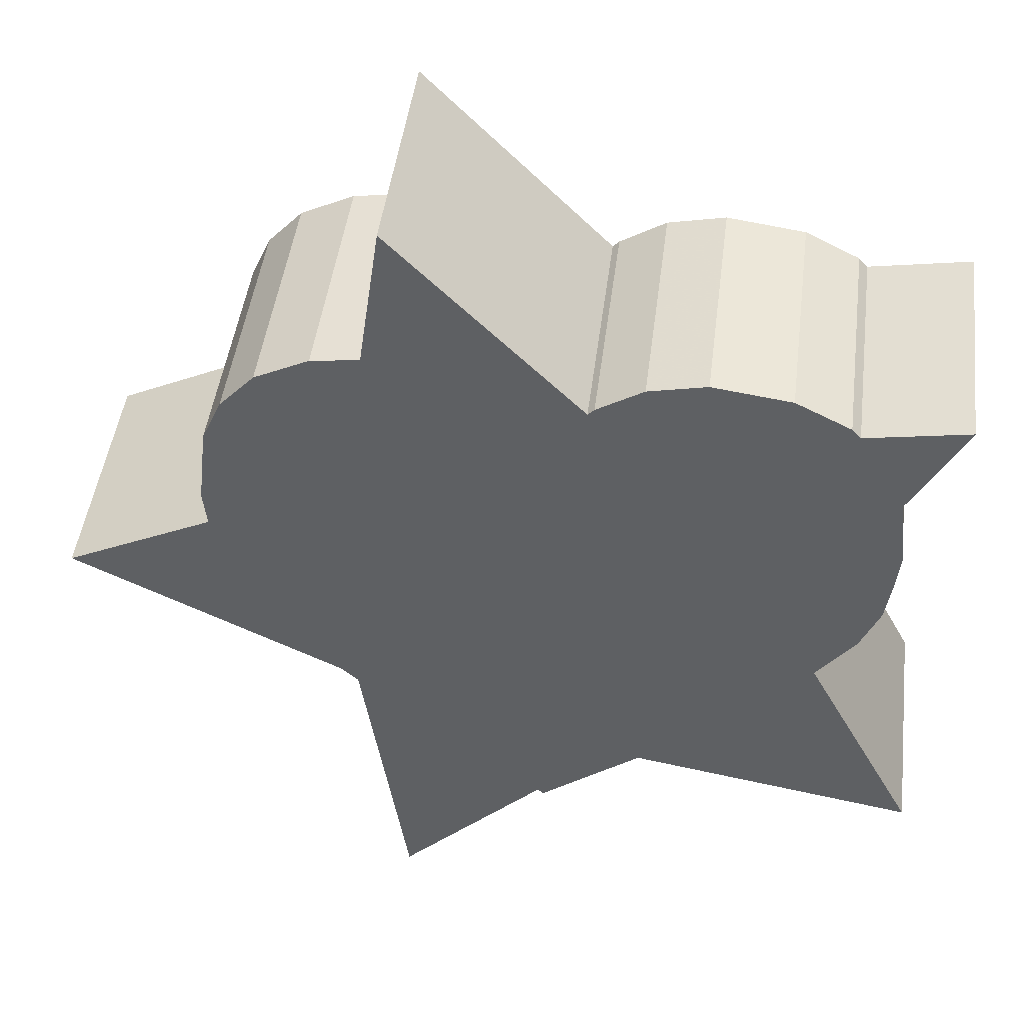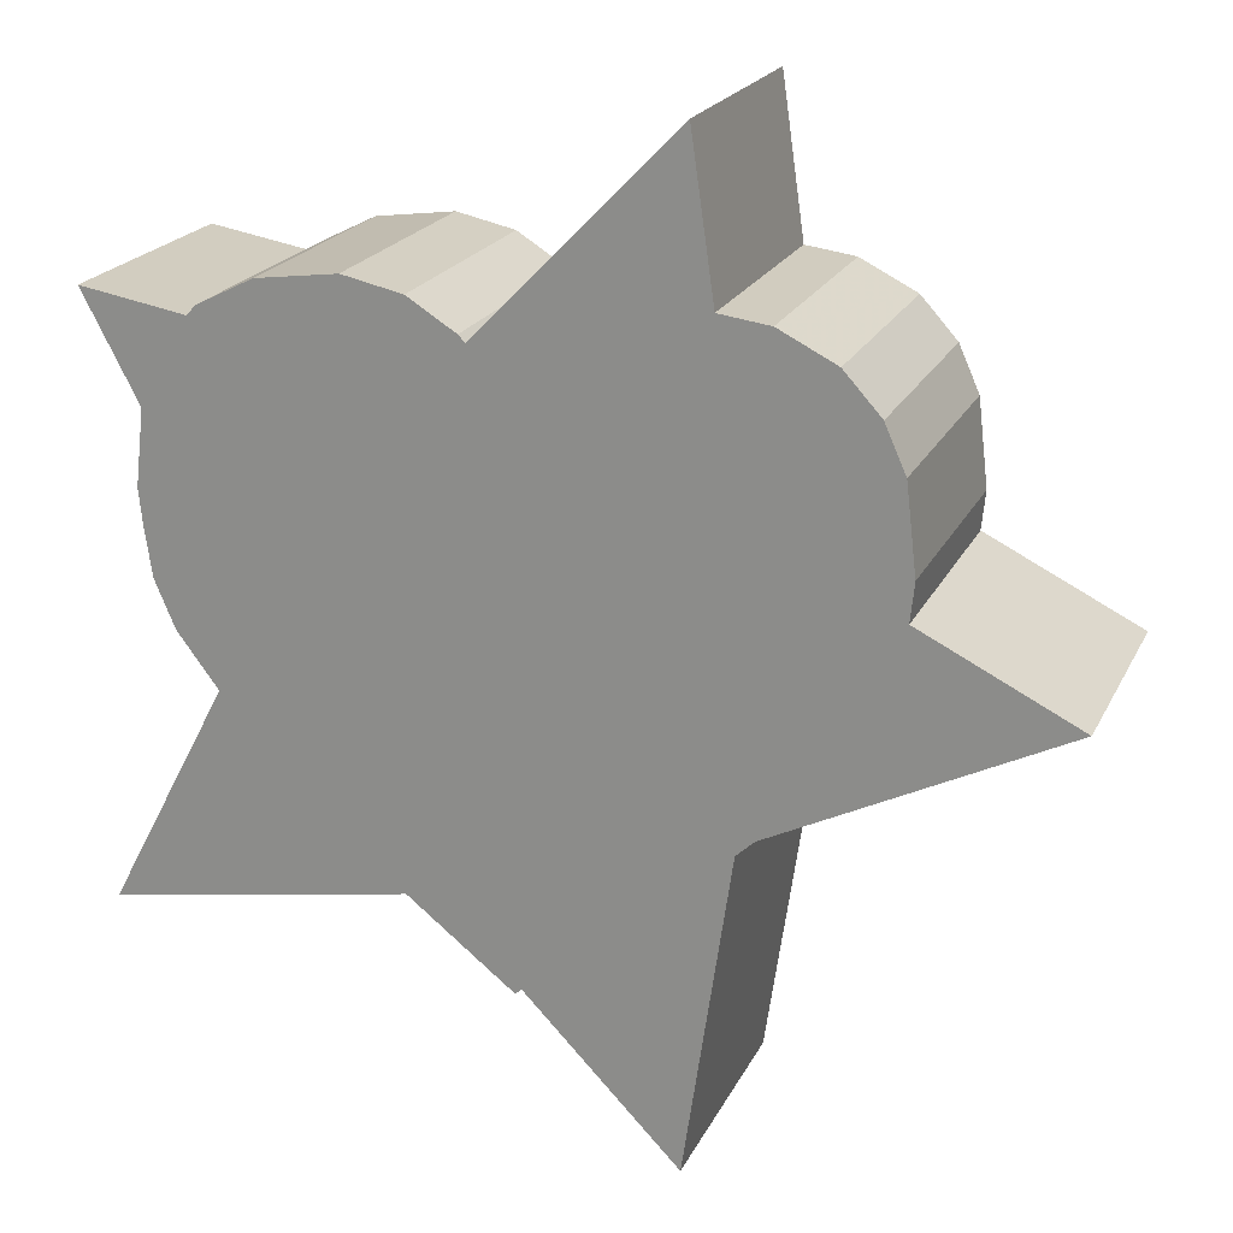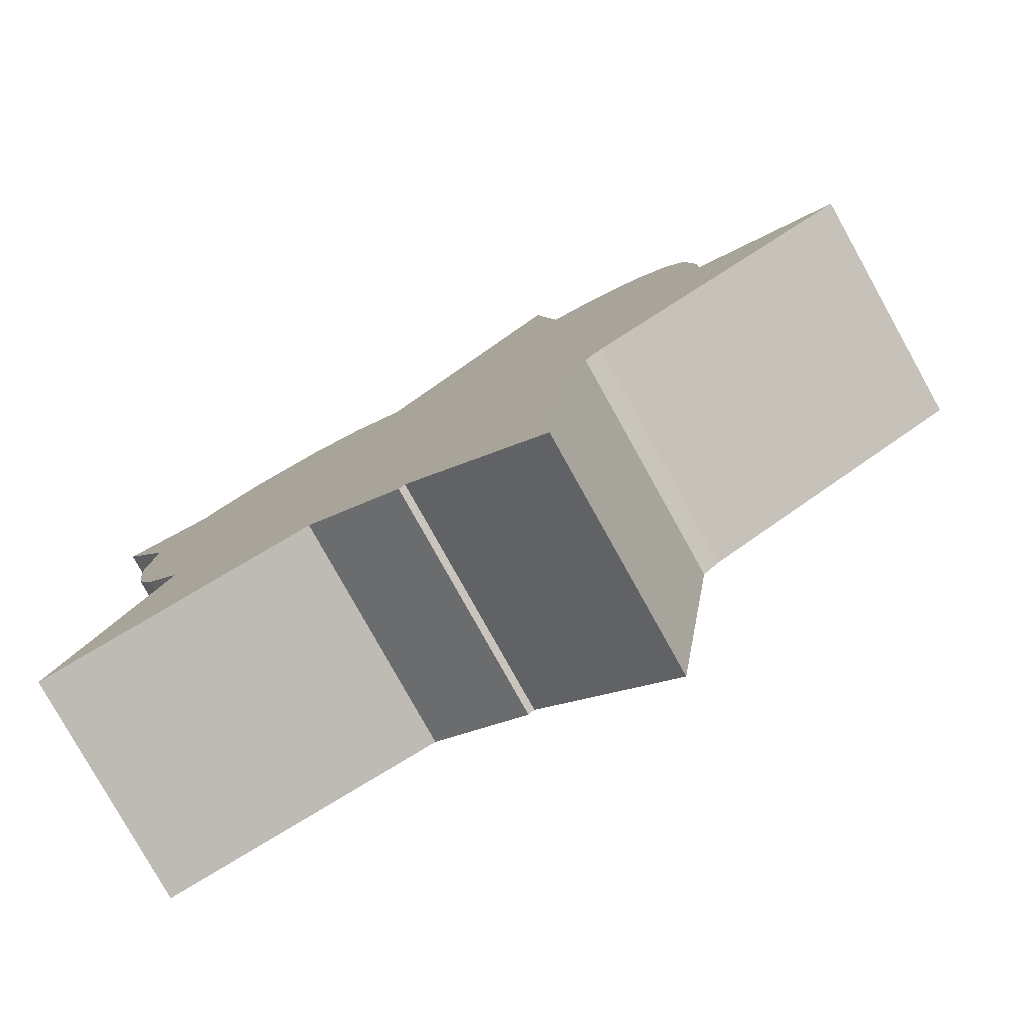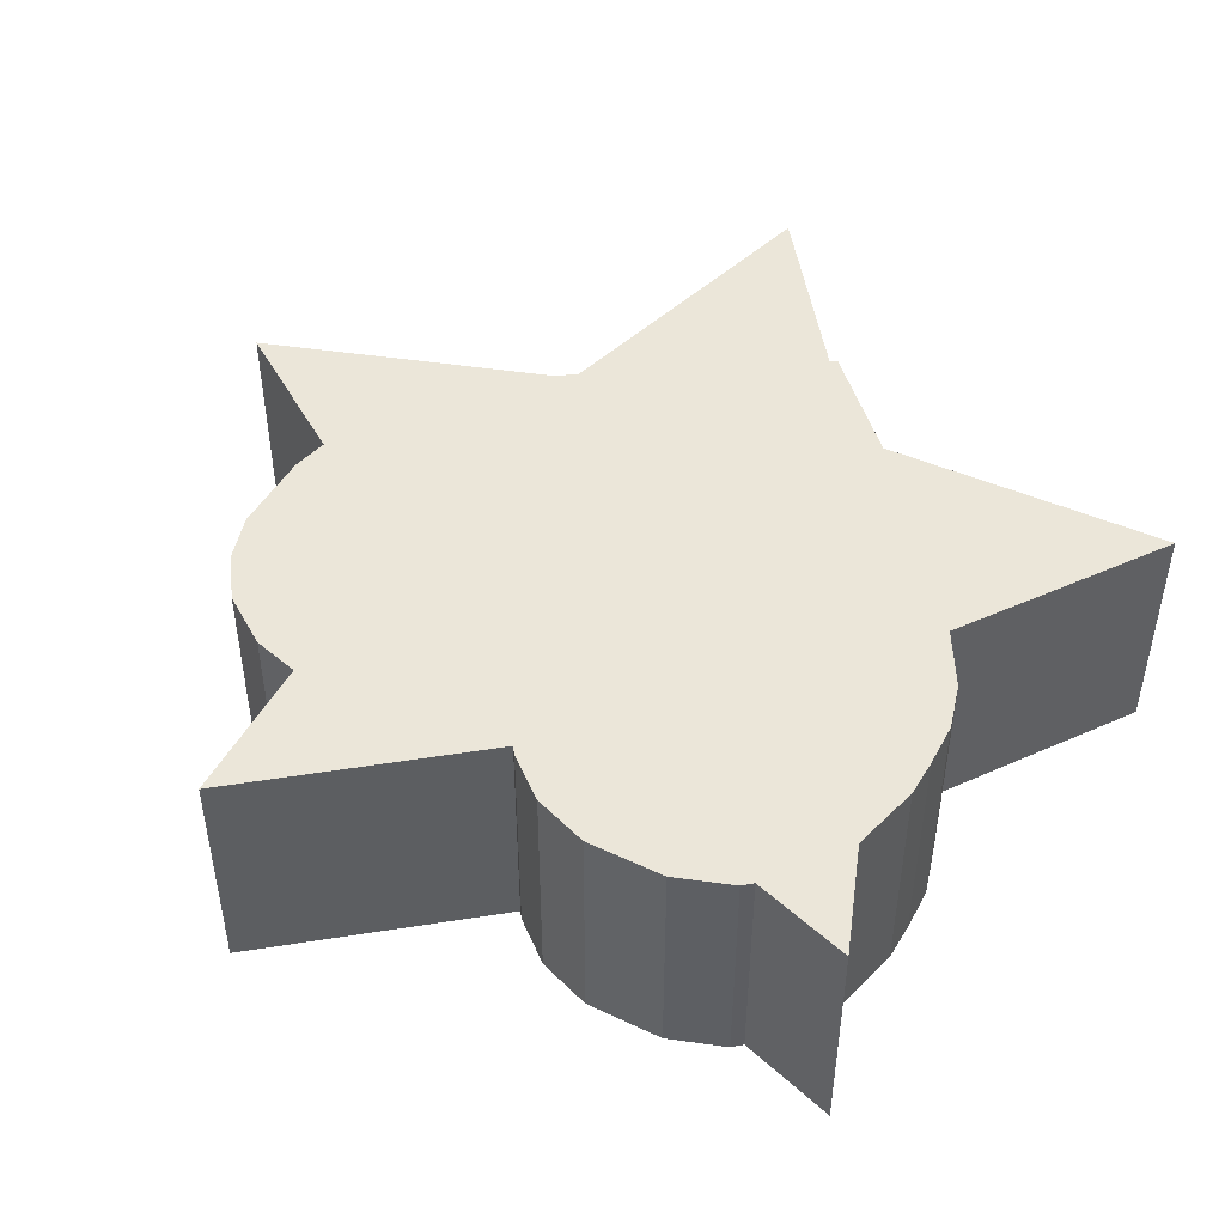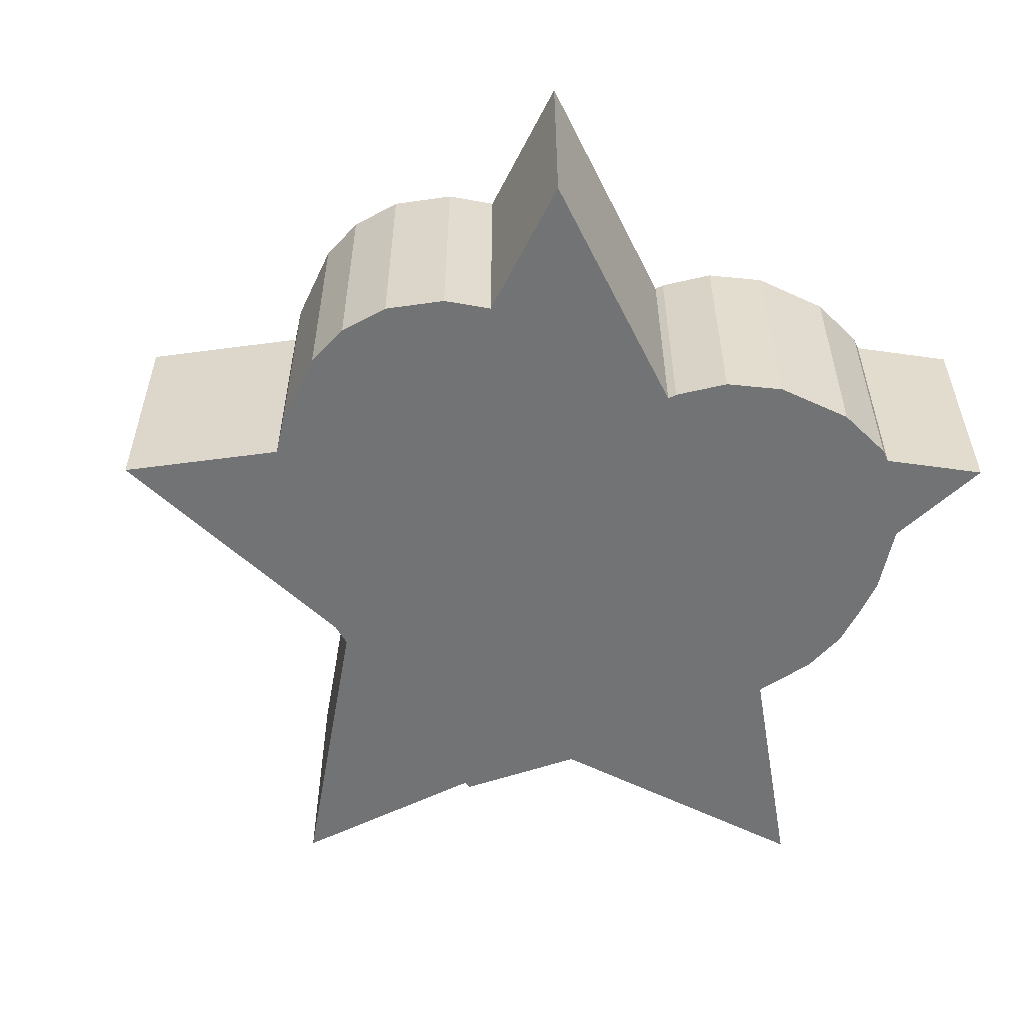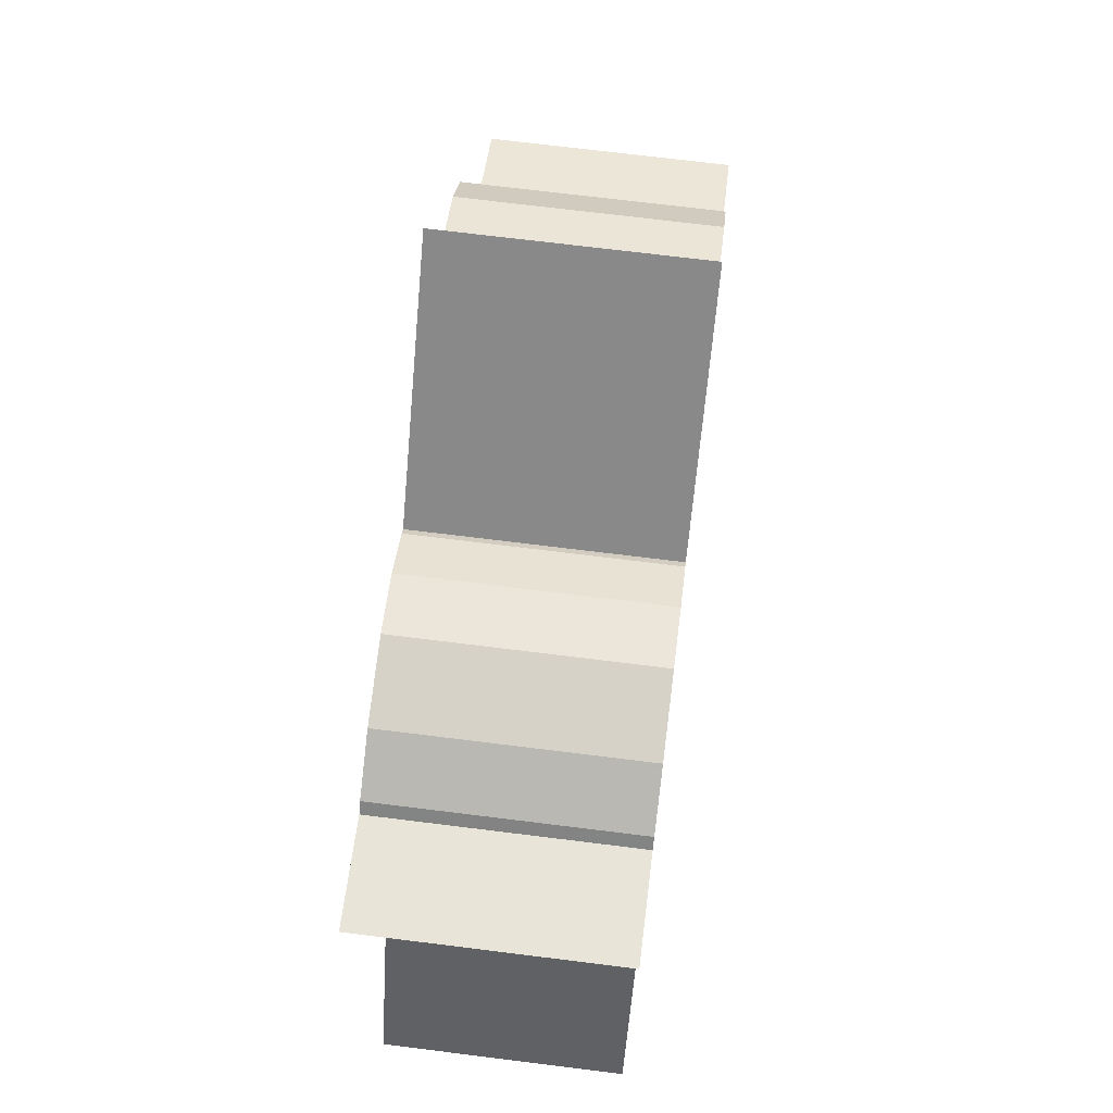
<metadata>
{"format":"obj","ext":"obj","renderer":"f3d","projection":"perspective","resolution":1024,"background":"white","views":[{"elev":46.3,"azim":-172.8,"up":"+Y"},{"elev":20.7,"azim":20.0,"up":"+Y"},{"elev":-79.2,"azim":29.1,"up":"+Y"},{"elev":47.6,"azim":-144.4,"up":"+Z"},{"elev":-55.8,"azim":161.8,"up":"+Z"},{"elev":70.5,"azim":-82.9,"up":"+Y"}]}
</metadata>
<code>
o obj_0
v 21.08 		12.83 		0
v 23.06 		12.57 		0
v 25.31 		11.44 		0
v 26.77 		9.836 		0
v 27.59 		8 		0
v 28 		4.563 		0
v 27.85 		3.036 		0
v 22.09 		5.878 		0
v -2.18 		-11.76 		0
v 0.906 		-0.681 		10
v 27.85 		3.036 		10
v 28 		4.563 		10
v 7.844 		13 		0
v 2.523 		-2.81 		0
v 4 		0 		0
v 7.844 		13 		10
v 27.59 		8 		10
v 10.22 		12.49 		0
v 14.11 		-12.79 		0
v 13.84 		-13 		0
v 9.662 		-9.725 		0
v 10.91 		-9.511 		0
v 12.12 		11.3 		0
v 12.38 		11.02 		0
v 12.15 		10.78 		0
v 20.18 		19.02 		0
v -0.313 		4.563 		10
v 2.011 		11.04 		10
v 2.011 		11.04 		0
v -0.156 		3 		10
v 20.18 		-19.02 		0
v 26.77 		9.836 		10
v -2.18 		11.76 		10
v 22.77 		-5.544 		0
v 22.04 		-6.213 		0
v 20.18 		19.02 		10
v 22.09 		-5.878 		0
v 2.375 		11.44 		0
v 4.629 		12.57 		0
v 0.0389 		7.535 		10
v 0.0389 		7.535 		0
v 10.91 		9.511 		0
v 0.117 		1.18 		0
v 0.906 		-0.681 		0
v 0.117 		1.18 		10
v -0.156 		3 		0
v -0.313 		4.563 		0
v 25.31 		11.44 		10
v -2.18 		11.76 		0
v 34 		0 		0
v 12.38 		11.02 		10
v 14.11 		-12.79 		10
v 34 		0 		10
v 10.91 		9.511 		10
v 2.523 		-2.81 		10
v 23.06 		12.57 		10
v -2.18 		-11.76 		10
v 20.18 		-19.02 		10
v 21.08 		12.83 		10
v 4 		0 		10
v 22.09 		5.878 		10
v 4.629 		12.57 		10
v 12.15 		10.78 		10
v 12.12 		11.3 		10
v 2.375 		11.44 		10
v 10.22 		12.49 		10
v 9.662 		-9.725 		10
v 22.04 		-6.213 		10
v 22.77 		-5.544 		10
v 13.84 		-13 		10
v 10.91 		-9.511 		10
v 22.09 		-5.878 		10
g group_0_11107152
f 4 8 3
f 5 8 4
f 2 3 8
f 6 8 5
f 7 8 6
f 1 2 8
f 11 7 6
f 11 6 12
f 21 22 20
f 19 20 22
f 23 25 18
f 24 25 23
f 25 42 18
f 6 5 17
f 6 17 12
f 5 4 32
f 5 32 17
f 34 35 37
f 39 13 42
f 13 18 42
f 38 39 42
f 29 38 42
f 46 47 15
f 40 41 47
f 40 47 27
f 46 15 43
f 41 15 47
f 4 3 48
f 4 48 32
f 45 30 43
f 46 43 30
f 44 43 15
f 10 45 43
f 43 44 10
f 14 44 15
f 55 44 14
f 44 55 10
f 3 2 56
f 3 56 48
f 2 1 59
f 2 59 56
f 56 61 48
f 32 48 61
f 17 32 61
f 59 61 56
f 12 17 61
f 12 61 11
f 55 60 10
f 16 13 39
f 16 39 62
f 27 47 46
f 27 46 30
f 39 38 65
f 39 65 62
f 63 51 64
f 63 64 66
f 16 54 66
f 40 27 60
f 38 29 28
f 38 28 65
f 51 24 23
f 51 23 64
f 23 18 66
f 23 66 64
f 68 35 34
f 68 34 69
f 52 71 70
f 67 70 71
f 20 70 67
f 20 67 21
f 18 13 16
f 18 16 66
f 28 54 65
f 62 65 54
f 16 62 54
f 63 66 54
f 19 52 70
f 19 70 20
f 68 69 72
f 45 60 30
f 30 60 27
f 10 60 45
g group_0_14860437
f 21 9 14
f 21 14 15
f 26 1 24
f 1 8 24
f 25 24 8
f 37 35 15
f 26 24 36
f 41 49 29
f 29 42 41
f 36 24 51
f 40 49 41
f 37 8 34
f 8 7 34
f 50 34 7
f 31 52 19
f 53 50 7
f 53 7 11
f 54 28 40
f 33 40 28
f 22 15 35
f 31 19 35
f 19 22 35
f 21 15 22
f 8 37 15
f 41 42 15
f 8 15 42
f 25 8 42
f 59 26 36
f 9 55 14
f 55 9 57
f 26 59 1
f 28 49 33
f 36 51 59
f 61 59 51
f 61 51 63
f 9 21 57
f 67 57 21
f 60 55 67
f 55 57 67
f 33 49 40
f 49 28 29
f 58 68 52
f 34 50 53
f 52 31 58
f 53 11 69
f 61 69 11
f 34 53 69
f 35 68 58
f 35 58 31
f 71 52 68
f 68 60 71
f 72 60 68
f 72 69 61
f 61 60 72
f 63 54 61
f 54 60 61
f 40 60 54
f 67 71 60

</code>
